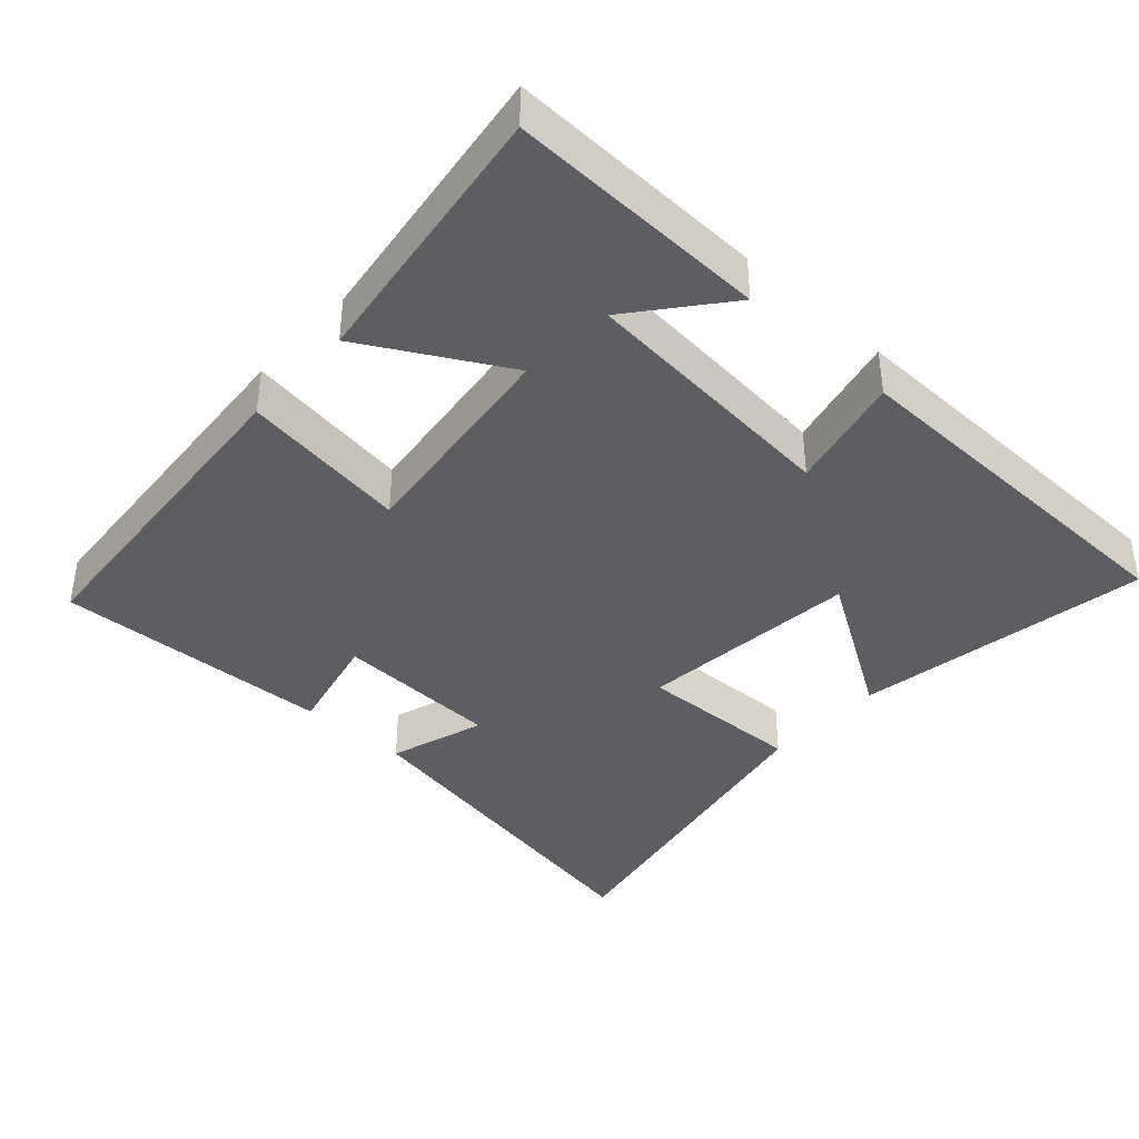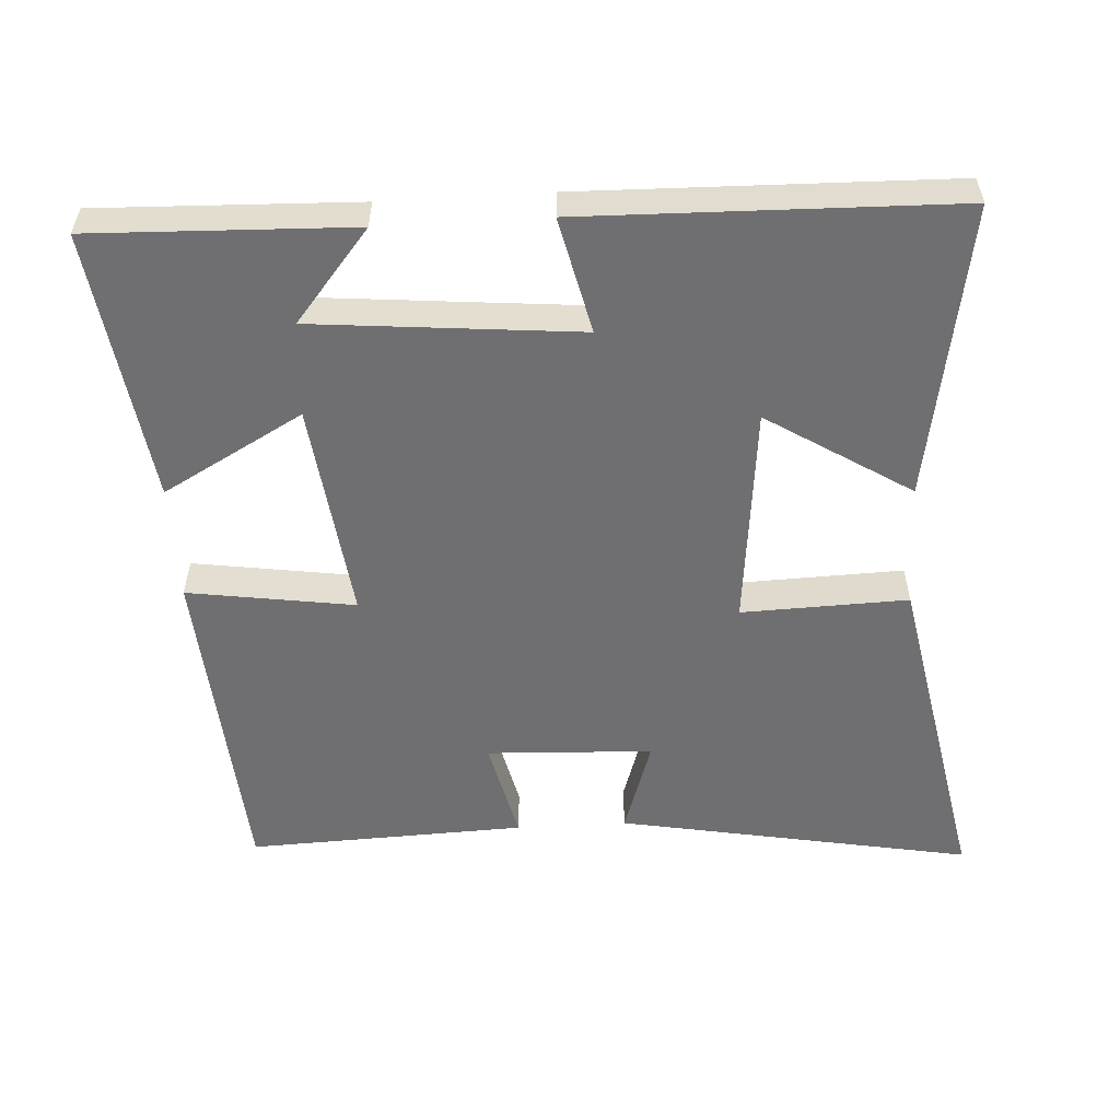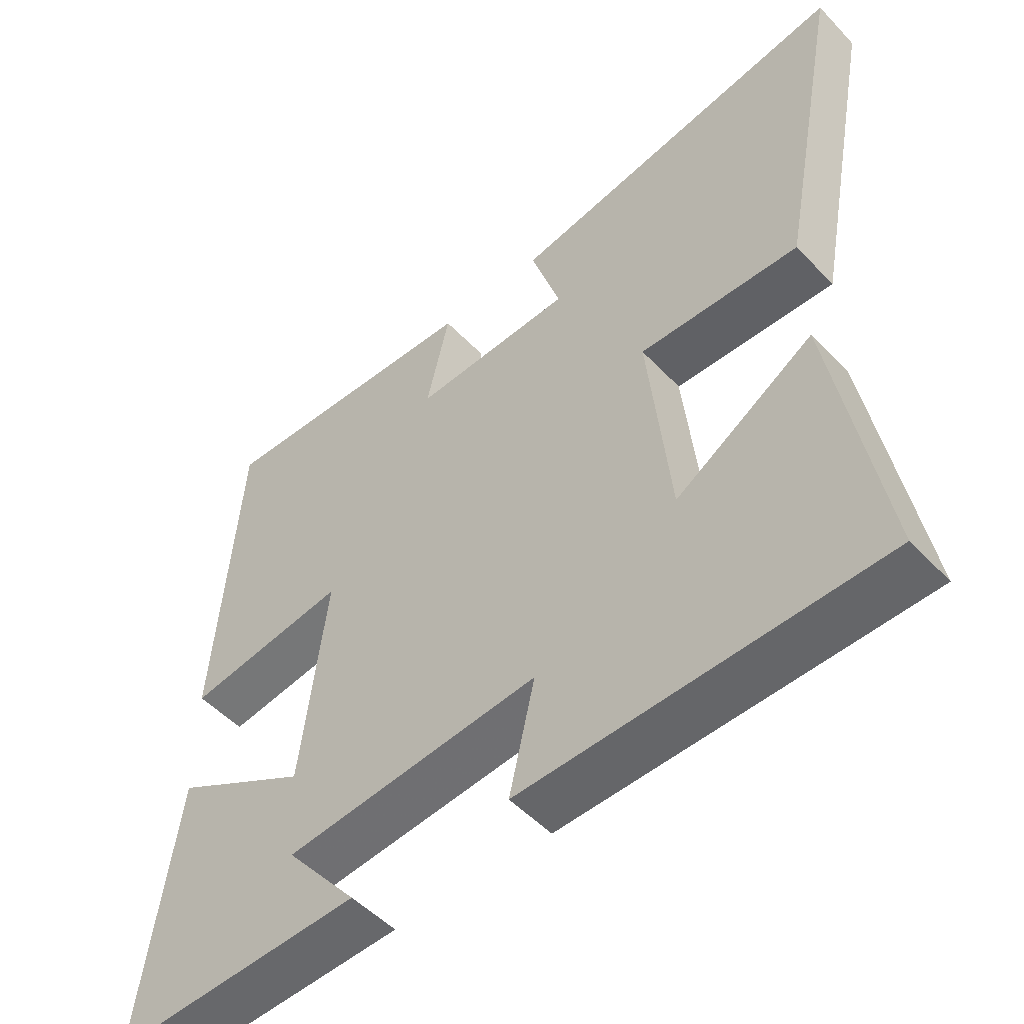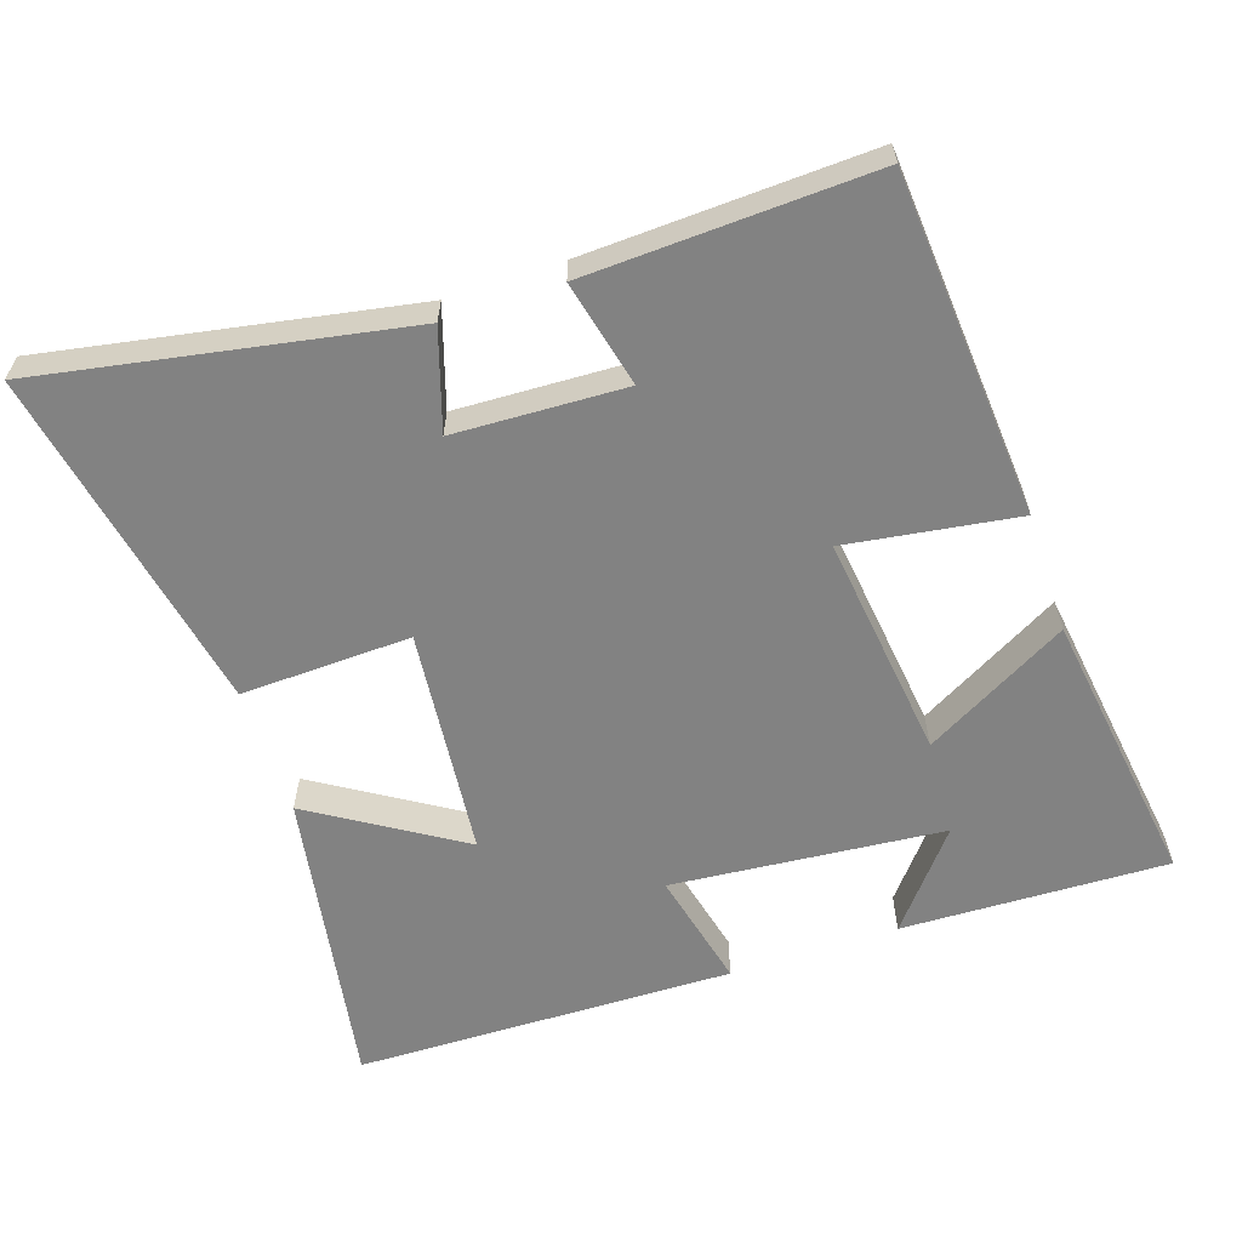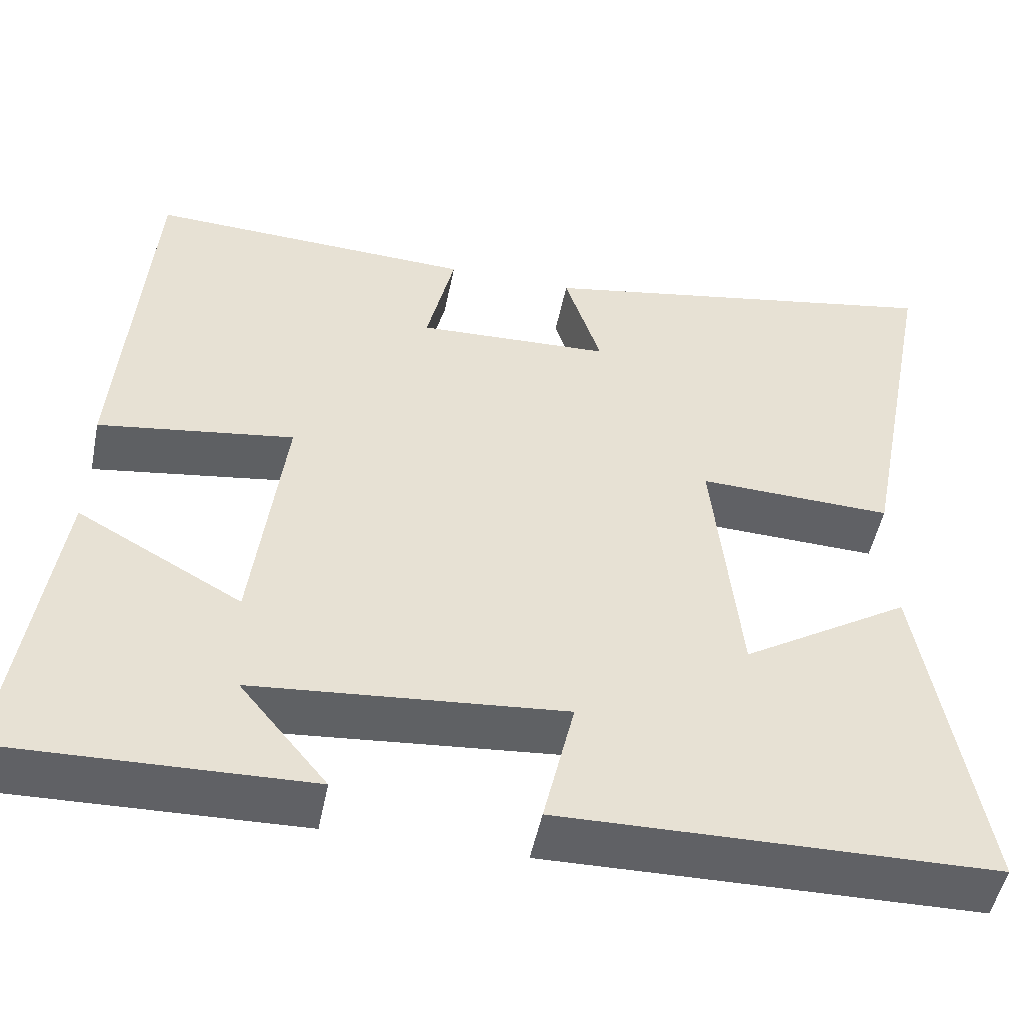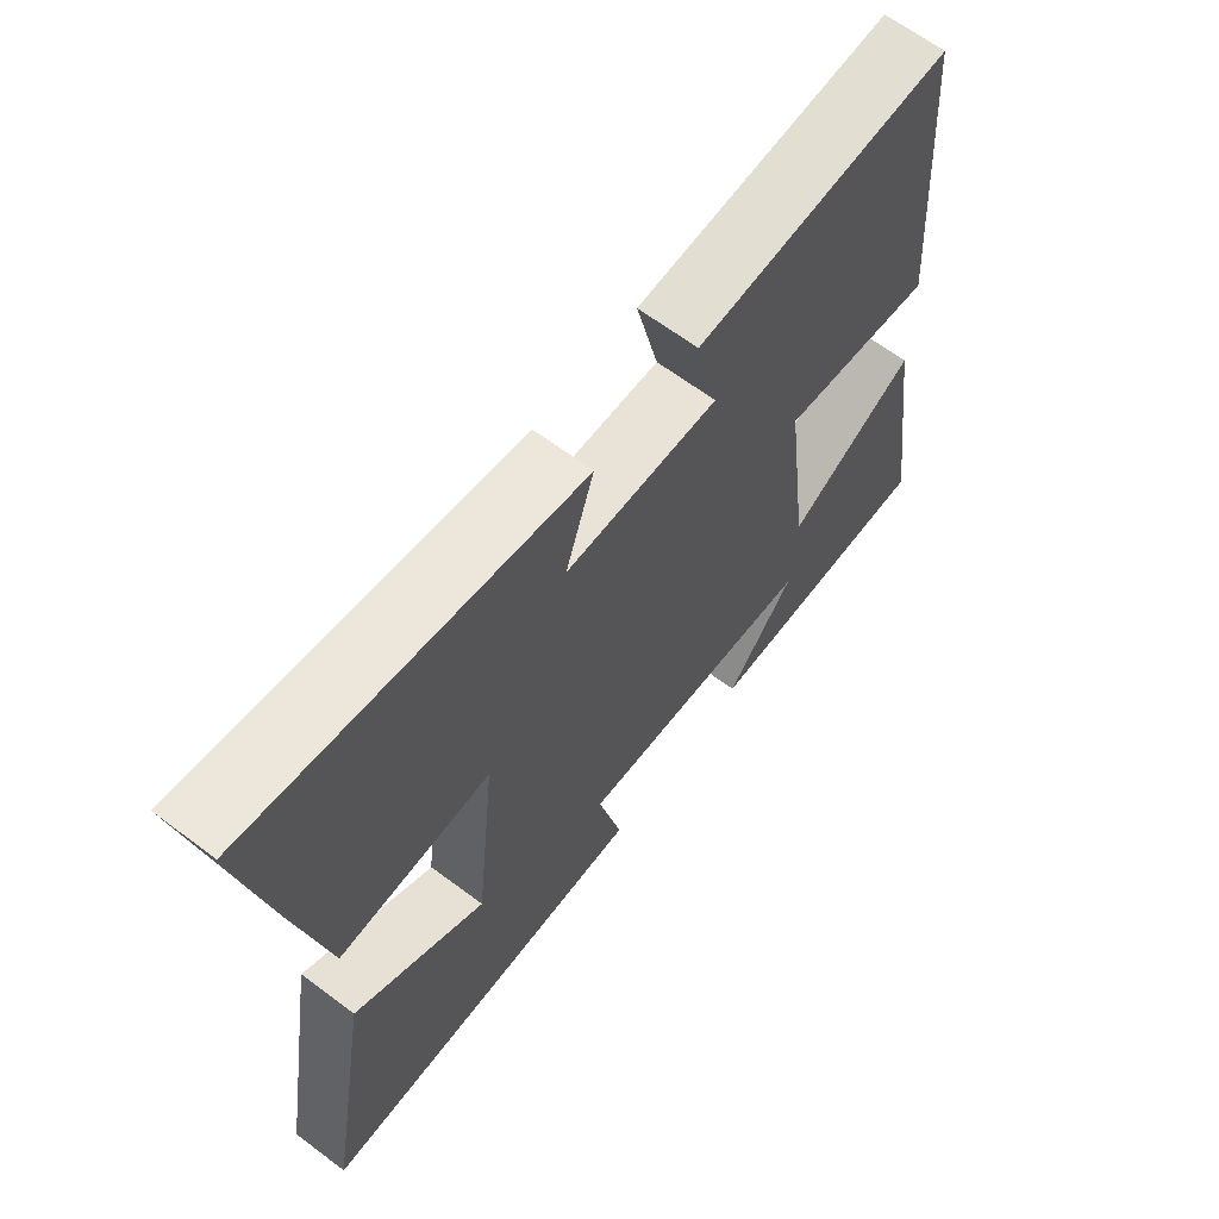
<metadata>
{"format":"obj","ext":"obj","renderer":"f3d","projection":"perspective","resolution":1024,"background":"white","views":[{"elev":-39.4,"azim":137.8,"up":"+Y"},{"elev":-54.7,"azim":-176.7,"up":"+Y"},{"elev":-51.0,"azim":-138.4,"up":"+Z"},{"elev":-60.7,"azim":18.5,"up":"+Y"},{"elev":-50.2,"azim":168.6,"up":"+Z"},{"elev":65.1,"azim":-53.0,"up":"+Z"}]}
</metadata>
<code>
v -0.593 0.07 0.593
v -0.089 0.07 0.5
v -0.133 0.07 0.363
v 0.103 0.07 0.353
v 0.069 0.07 0.5
v 0.465 0.07 0.516
v 0.5 0.07 0.041
v 0.263 0.07 0.076
v 0.301 0.07 -0.236
v 0.5 0.07 -0.125
v 0.554 0.07 -0.512
v 0.186 0.07 -0.5
v 0.292 0.07 -0.37
v -0.084 0.07 -0.336
v -0.046 0.07 -0.5
v -0.571 0.07 -0.489
v -0.5 0.07 -0.069
v -0.296 0.07 -0.197
v -0.264 0.07 0.119
v -0.5 0.07 0.111
v -0.593 0 0.593
v -0.089 0 0.5
v -0.133 0 0.363
v 0.103 0 0.353
v 0.069 0 0.5
v 0.465 0 0.516
v 0.5 0 0.041
v 0.263 0 0.076
v 0.301 0 -0.236
v 0.5 0 -0.125
v 0.554 0 -0.512
v 0.186 0 -0.5
v 0.292 0 -0.37
v -0.084 0 -0.336
v -0.046 0 -0.5
v -0.571 0 -0.489
v -0.5 0 -0.069
v -0.296 0 -0.197
v -0.264 0 0.119
v -0.5 0 0.111
f 1 2 3
f 20 1 3
f 19 20 3
f 18 19 3 4
f 16 17 18
f 15 16 18
f 14 15 18
f 13 14 18 4
f 10 11 12 13
f 9 10 13
f 13 4 5
f 9 13 5
f 8 9 5
f 5 6 7 8
f 23 22 21
f 23 21 40
f 23 40 39
f 24 23 39 38
f 38 37 36
f 38 36 35
f 38 35 34
f 24 38 34 33
f 33 32 31 30
f 33 30 29
f 25 24 33
f 25 33 29
f 25 29 28
f 28 27 26 25
f 1 21 22 2
f 2 22 23 3
f 3 23 24 4
f 4 24 25 5
f 5 25 26 6
f 6 26 27 7
f 7 27 28 8
f 8 28 29 9
f 9 29 30 10
f 10 30 31 11
f 11 31 32 12
f 12 32 33 13
f 13 33 34 14
f 14 34 35 15
f 15 35 36 16
f 16 36 37 17
f 17 37 38 18
f 18 38 39 19
f 19 39 40 20
f 20 40 21 1

</code>
